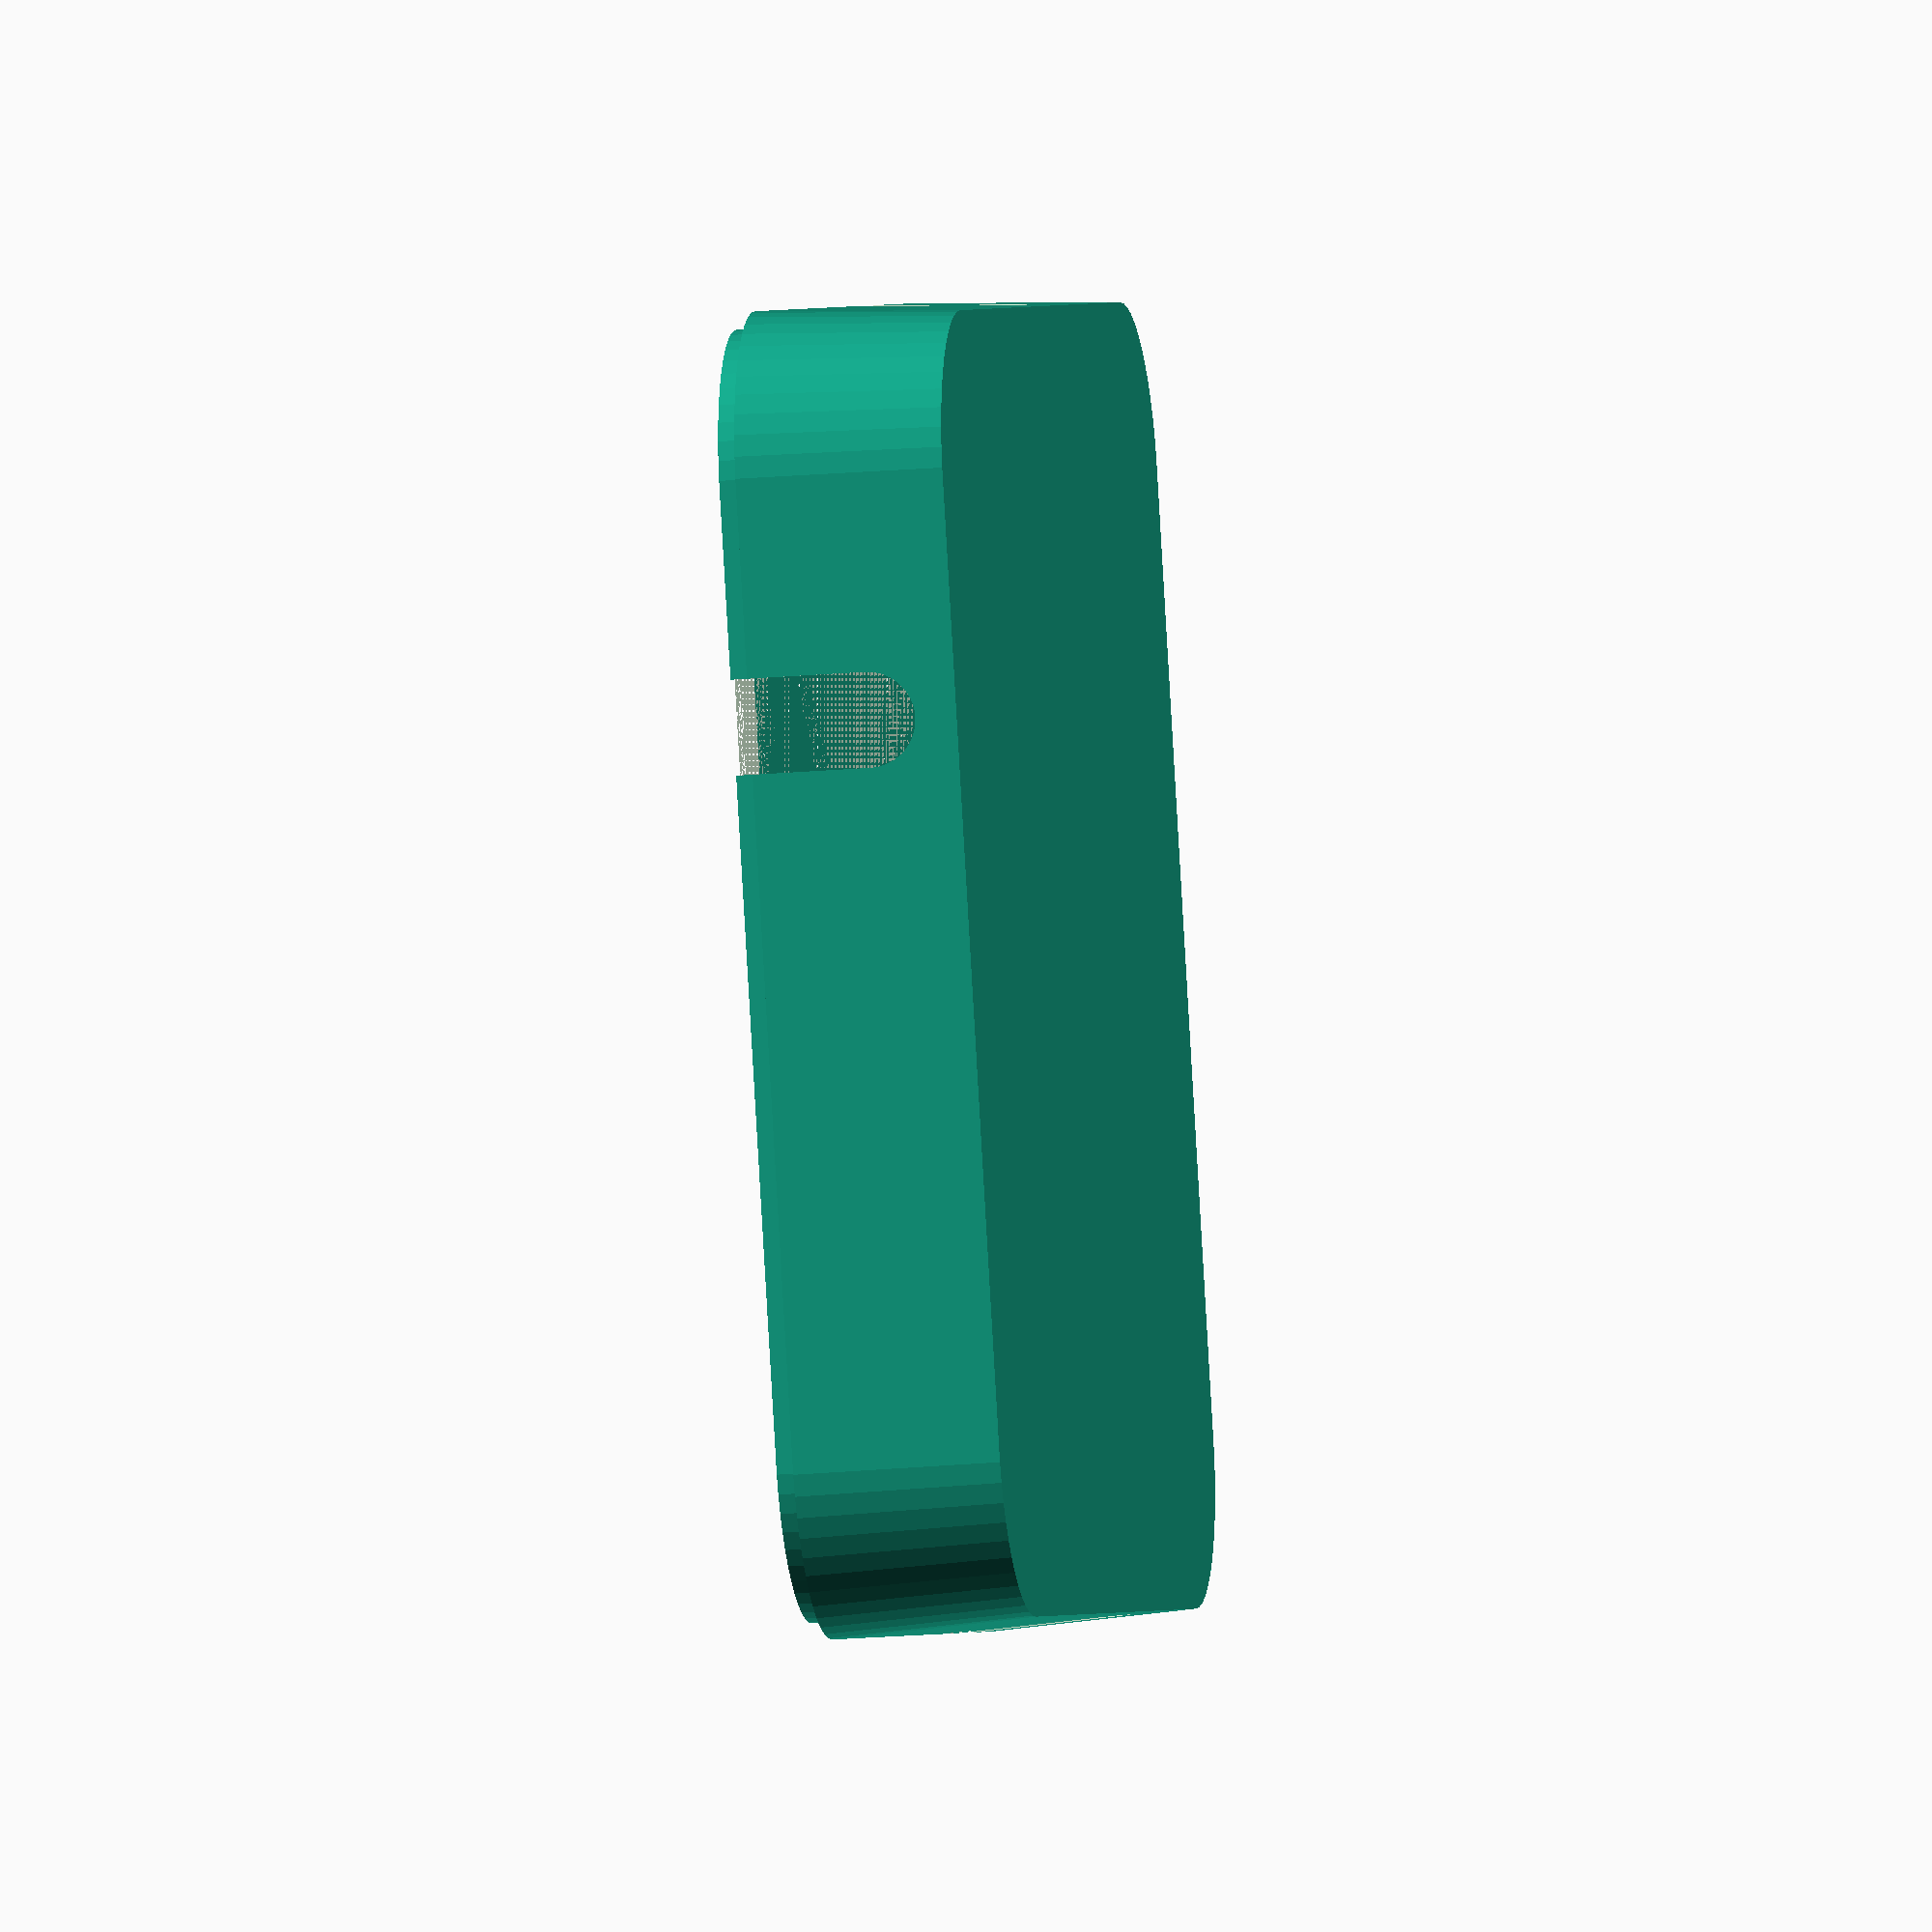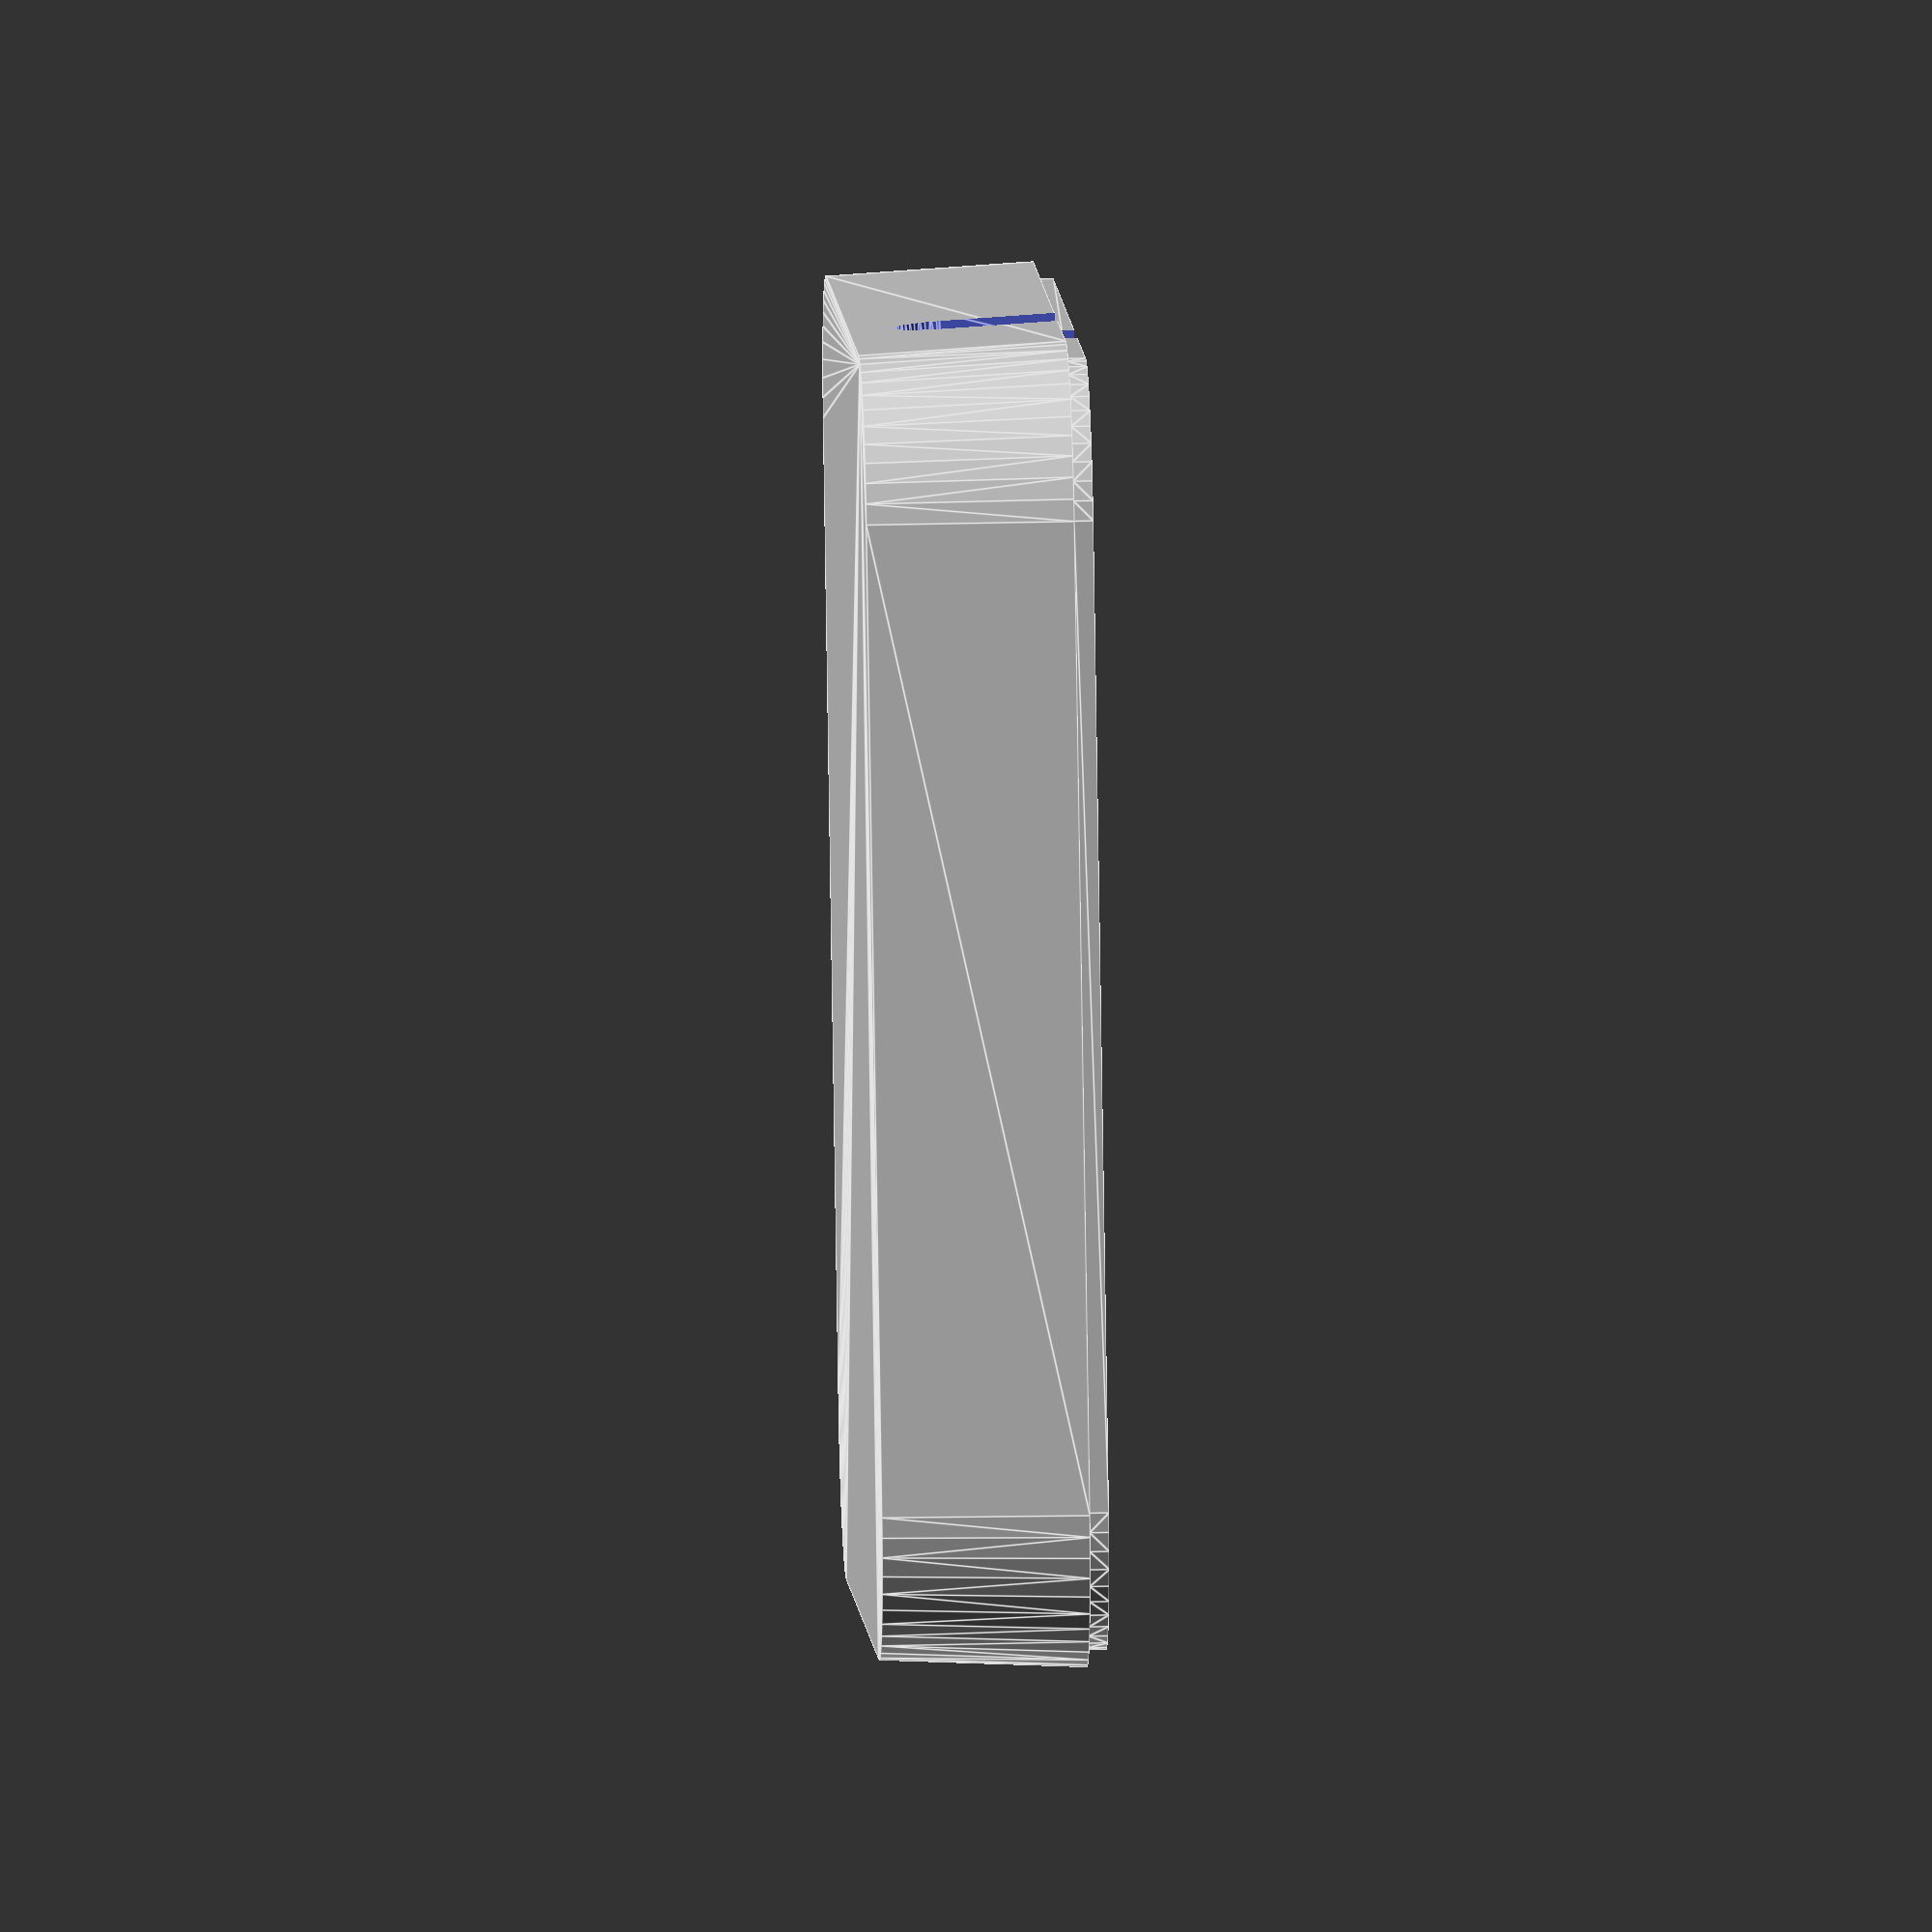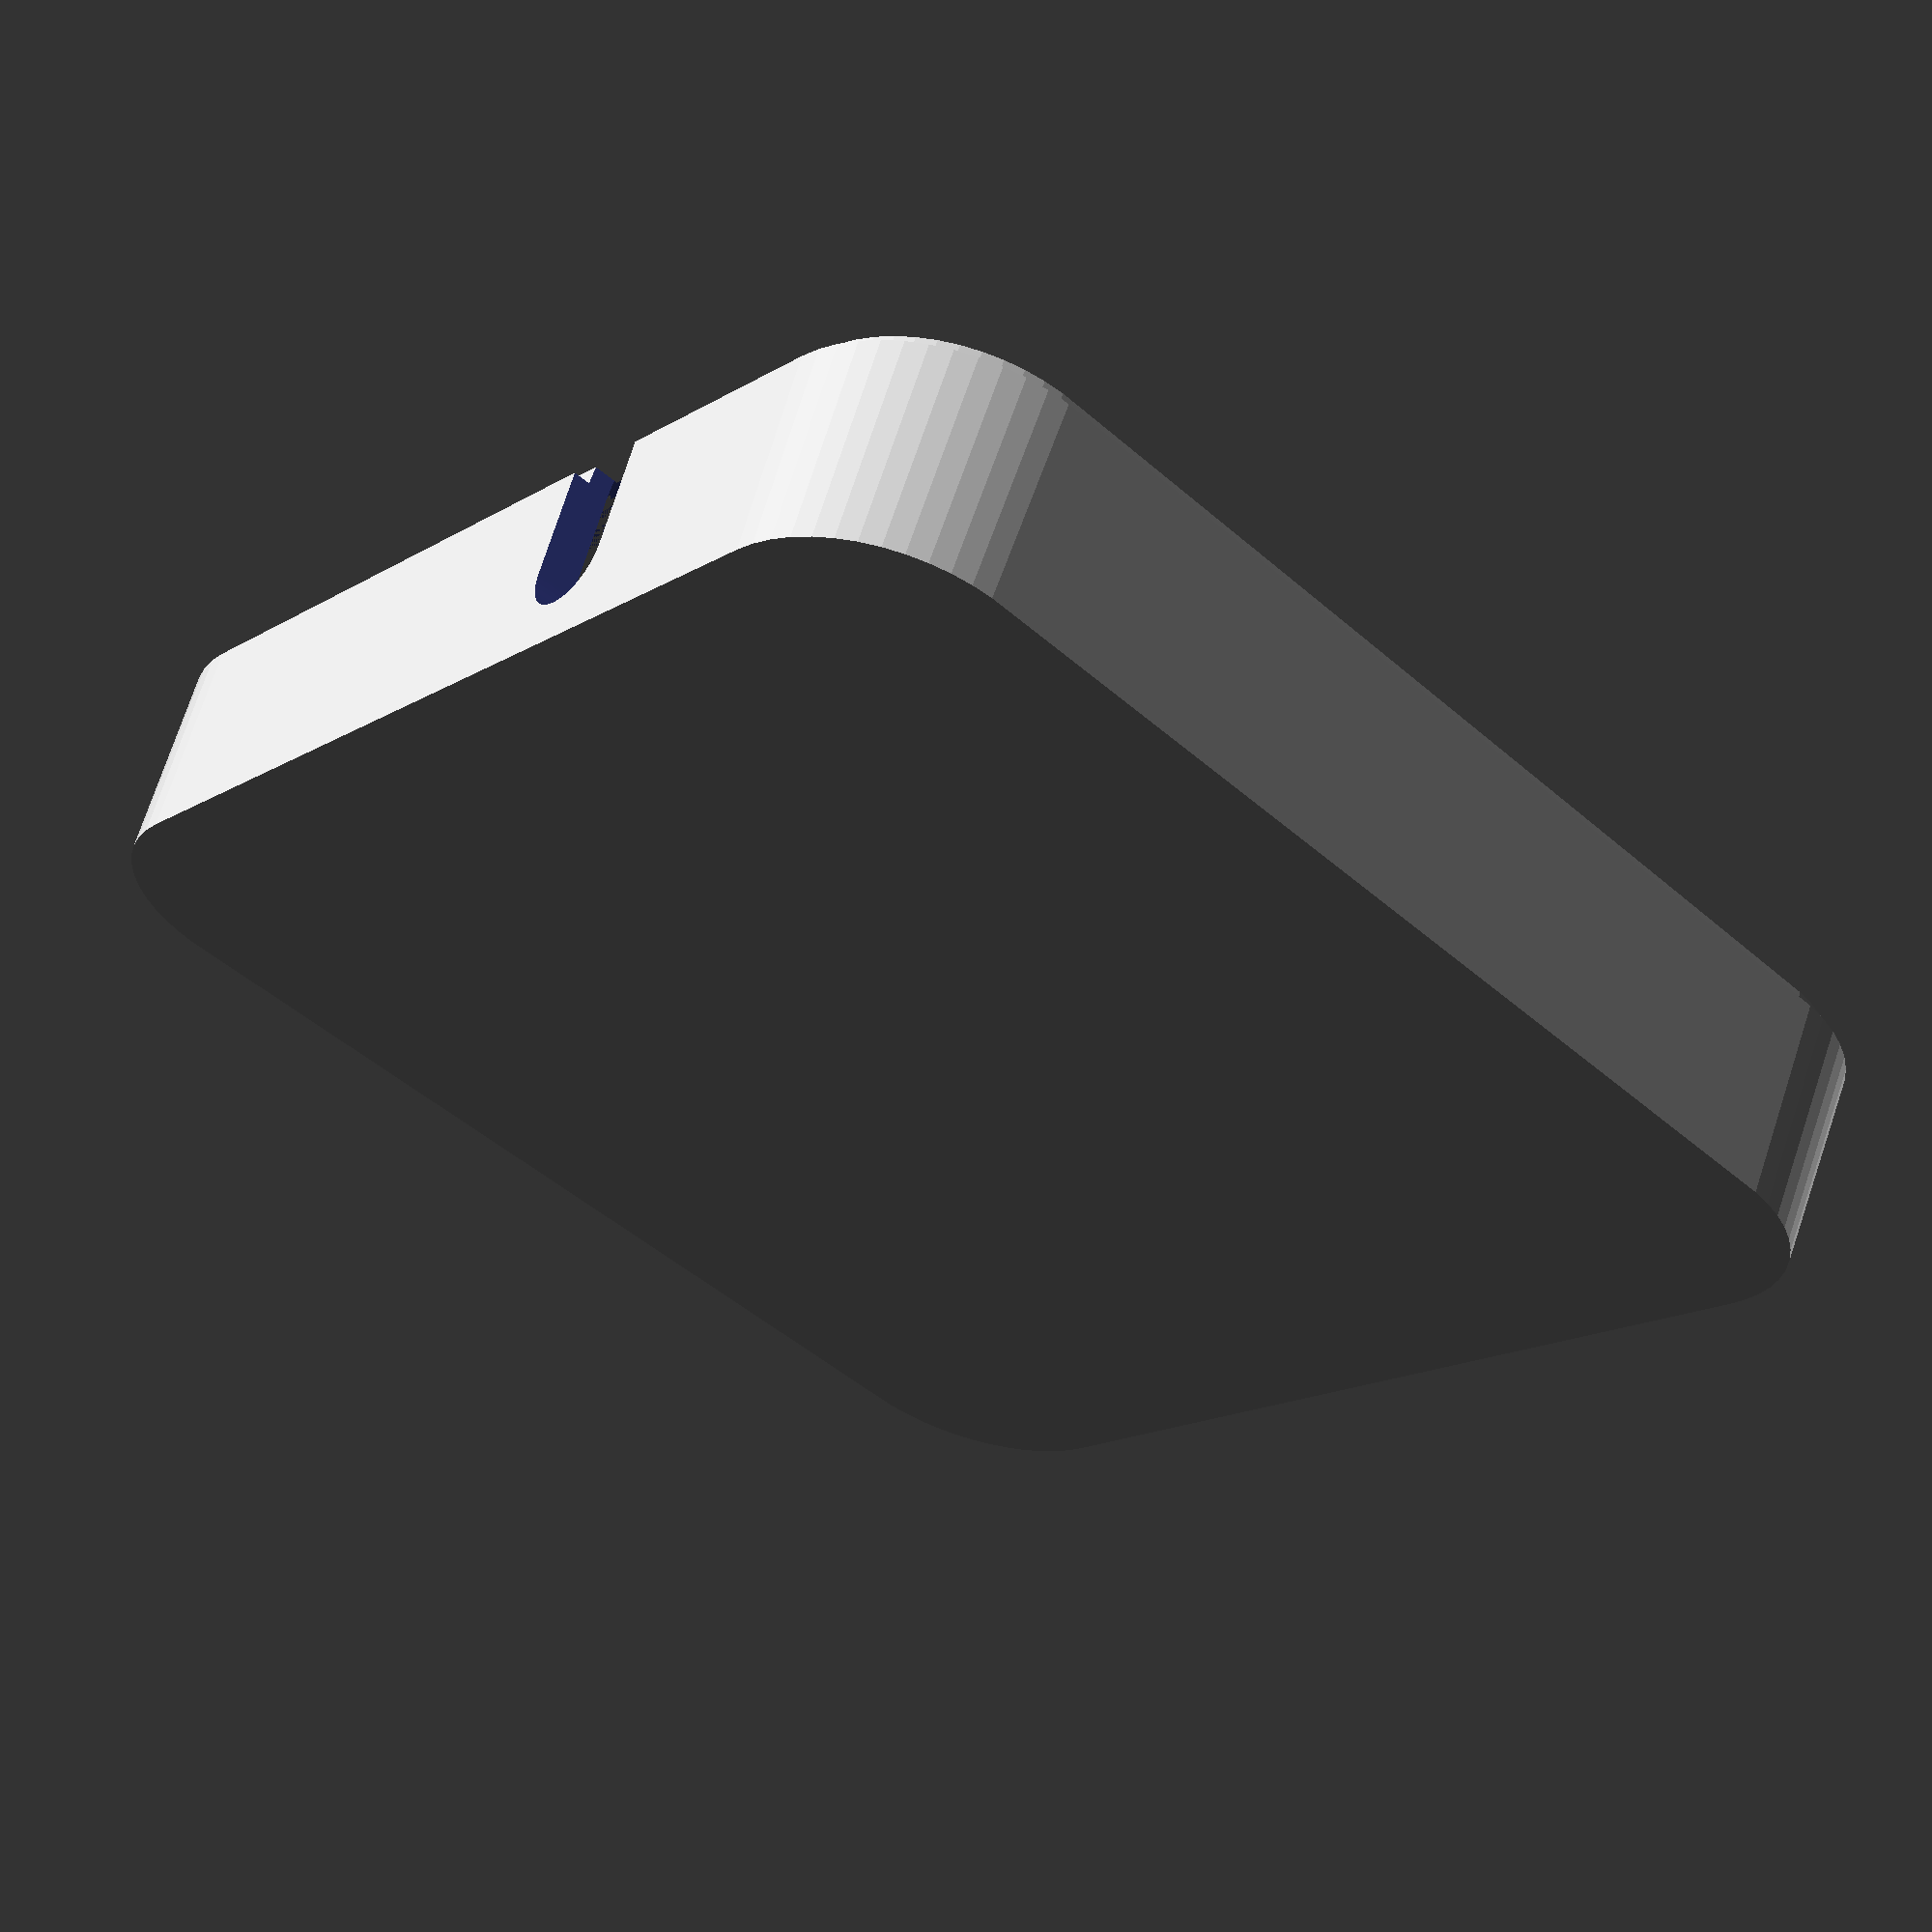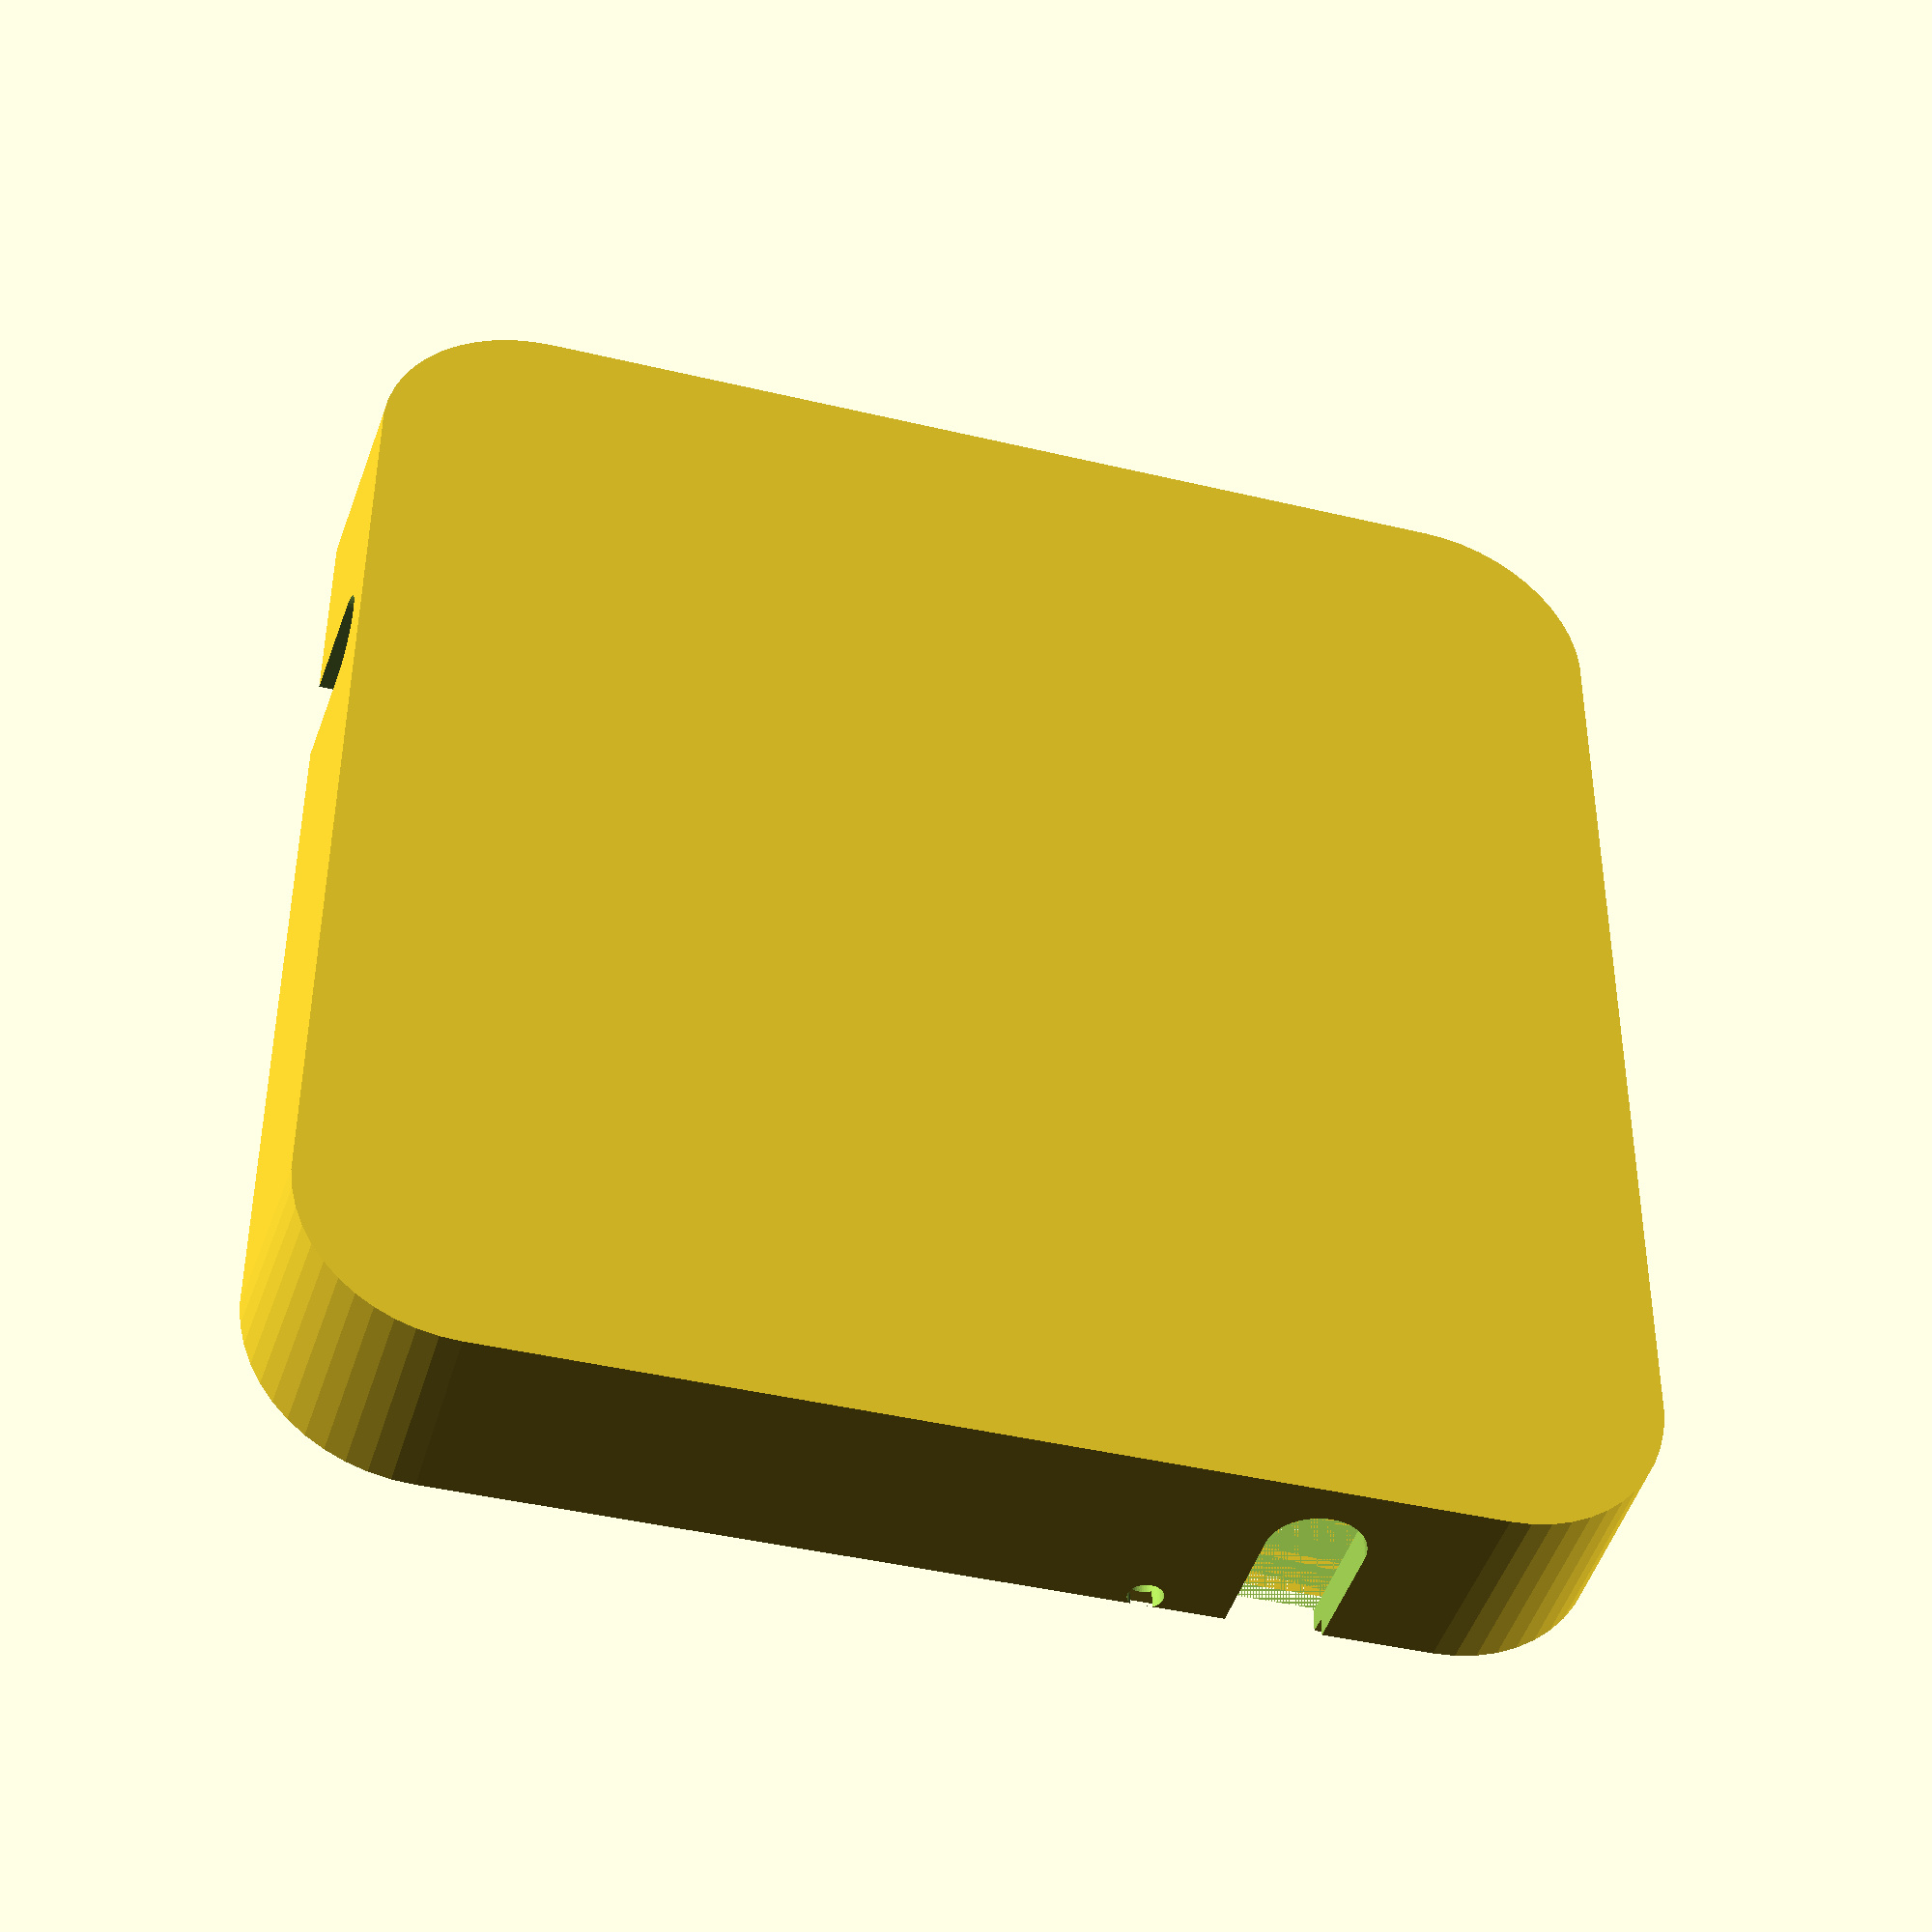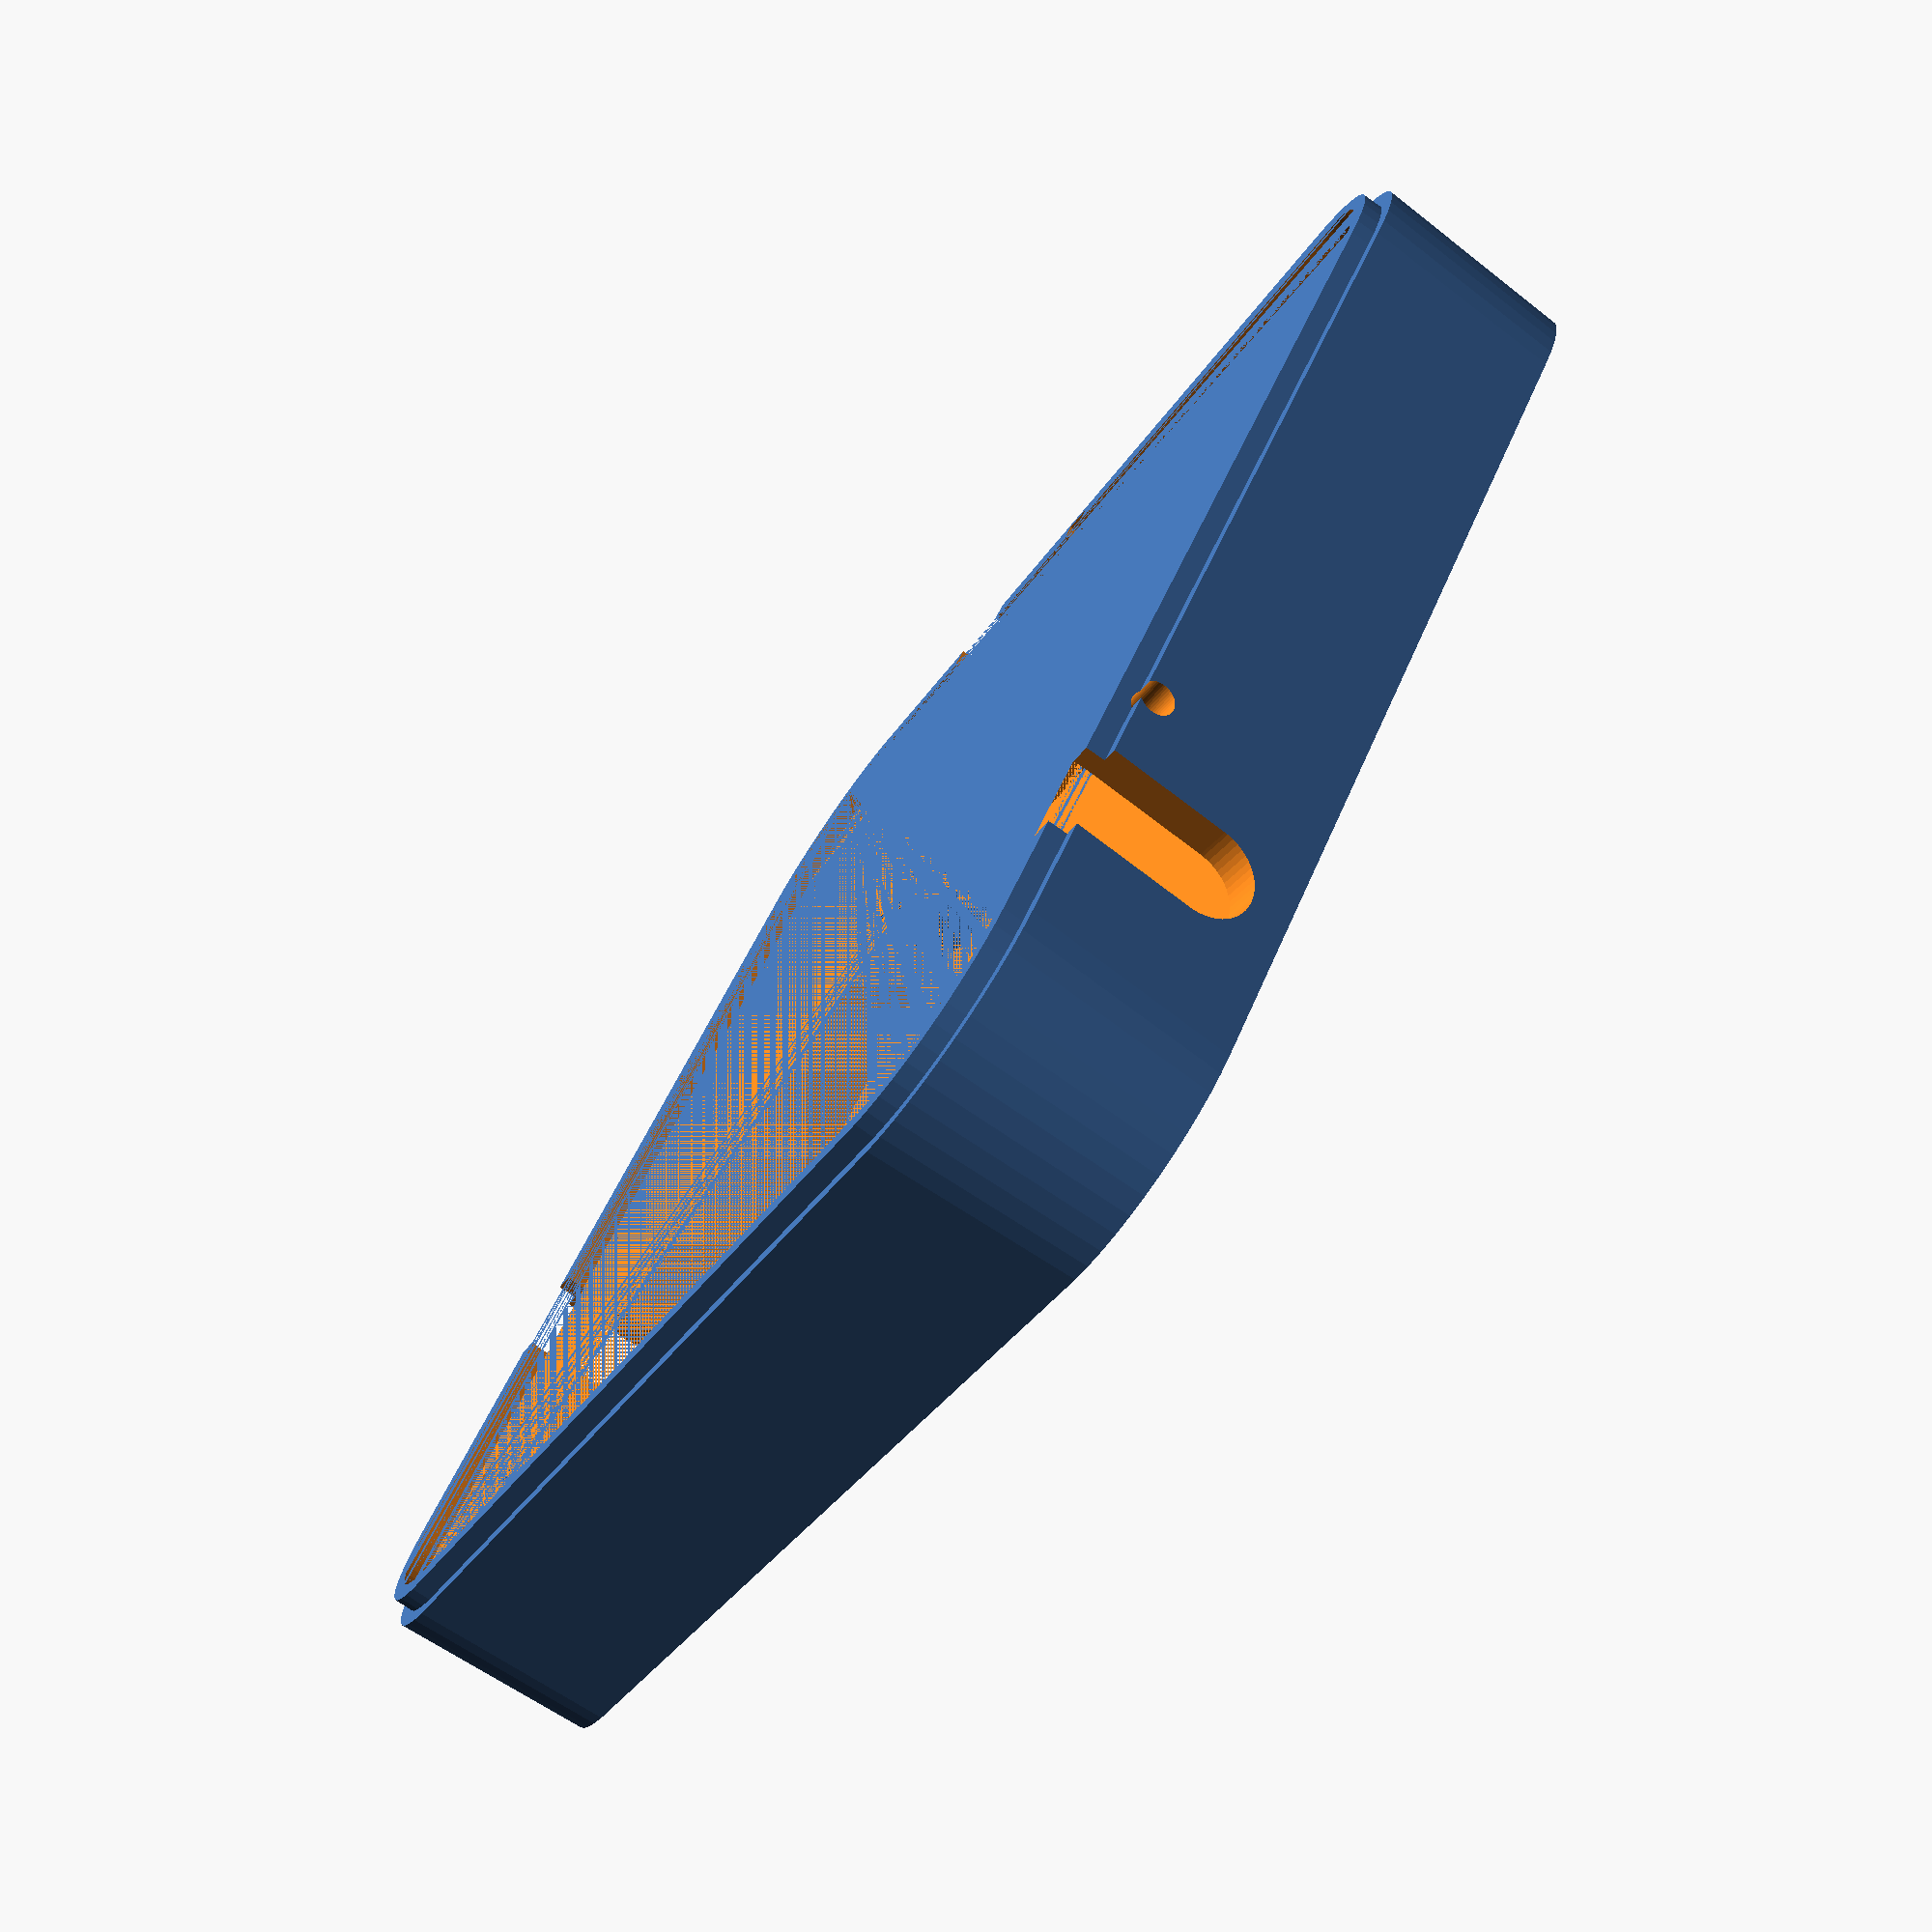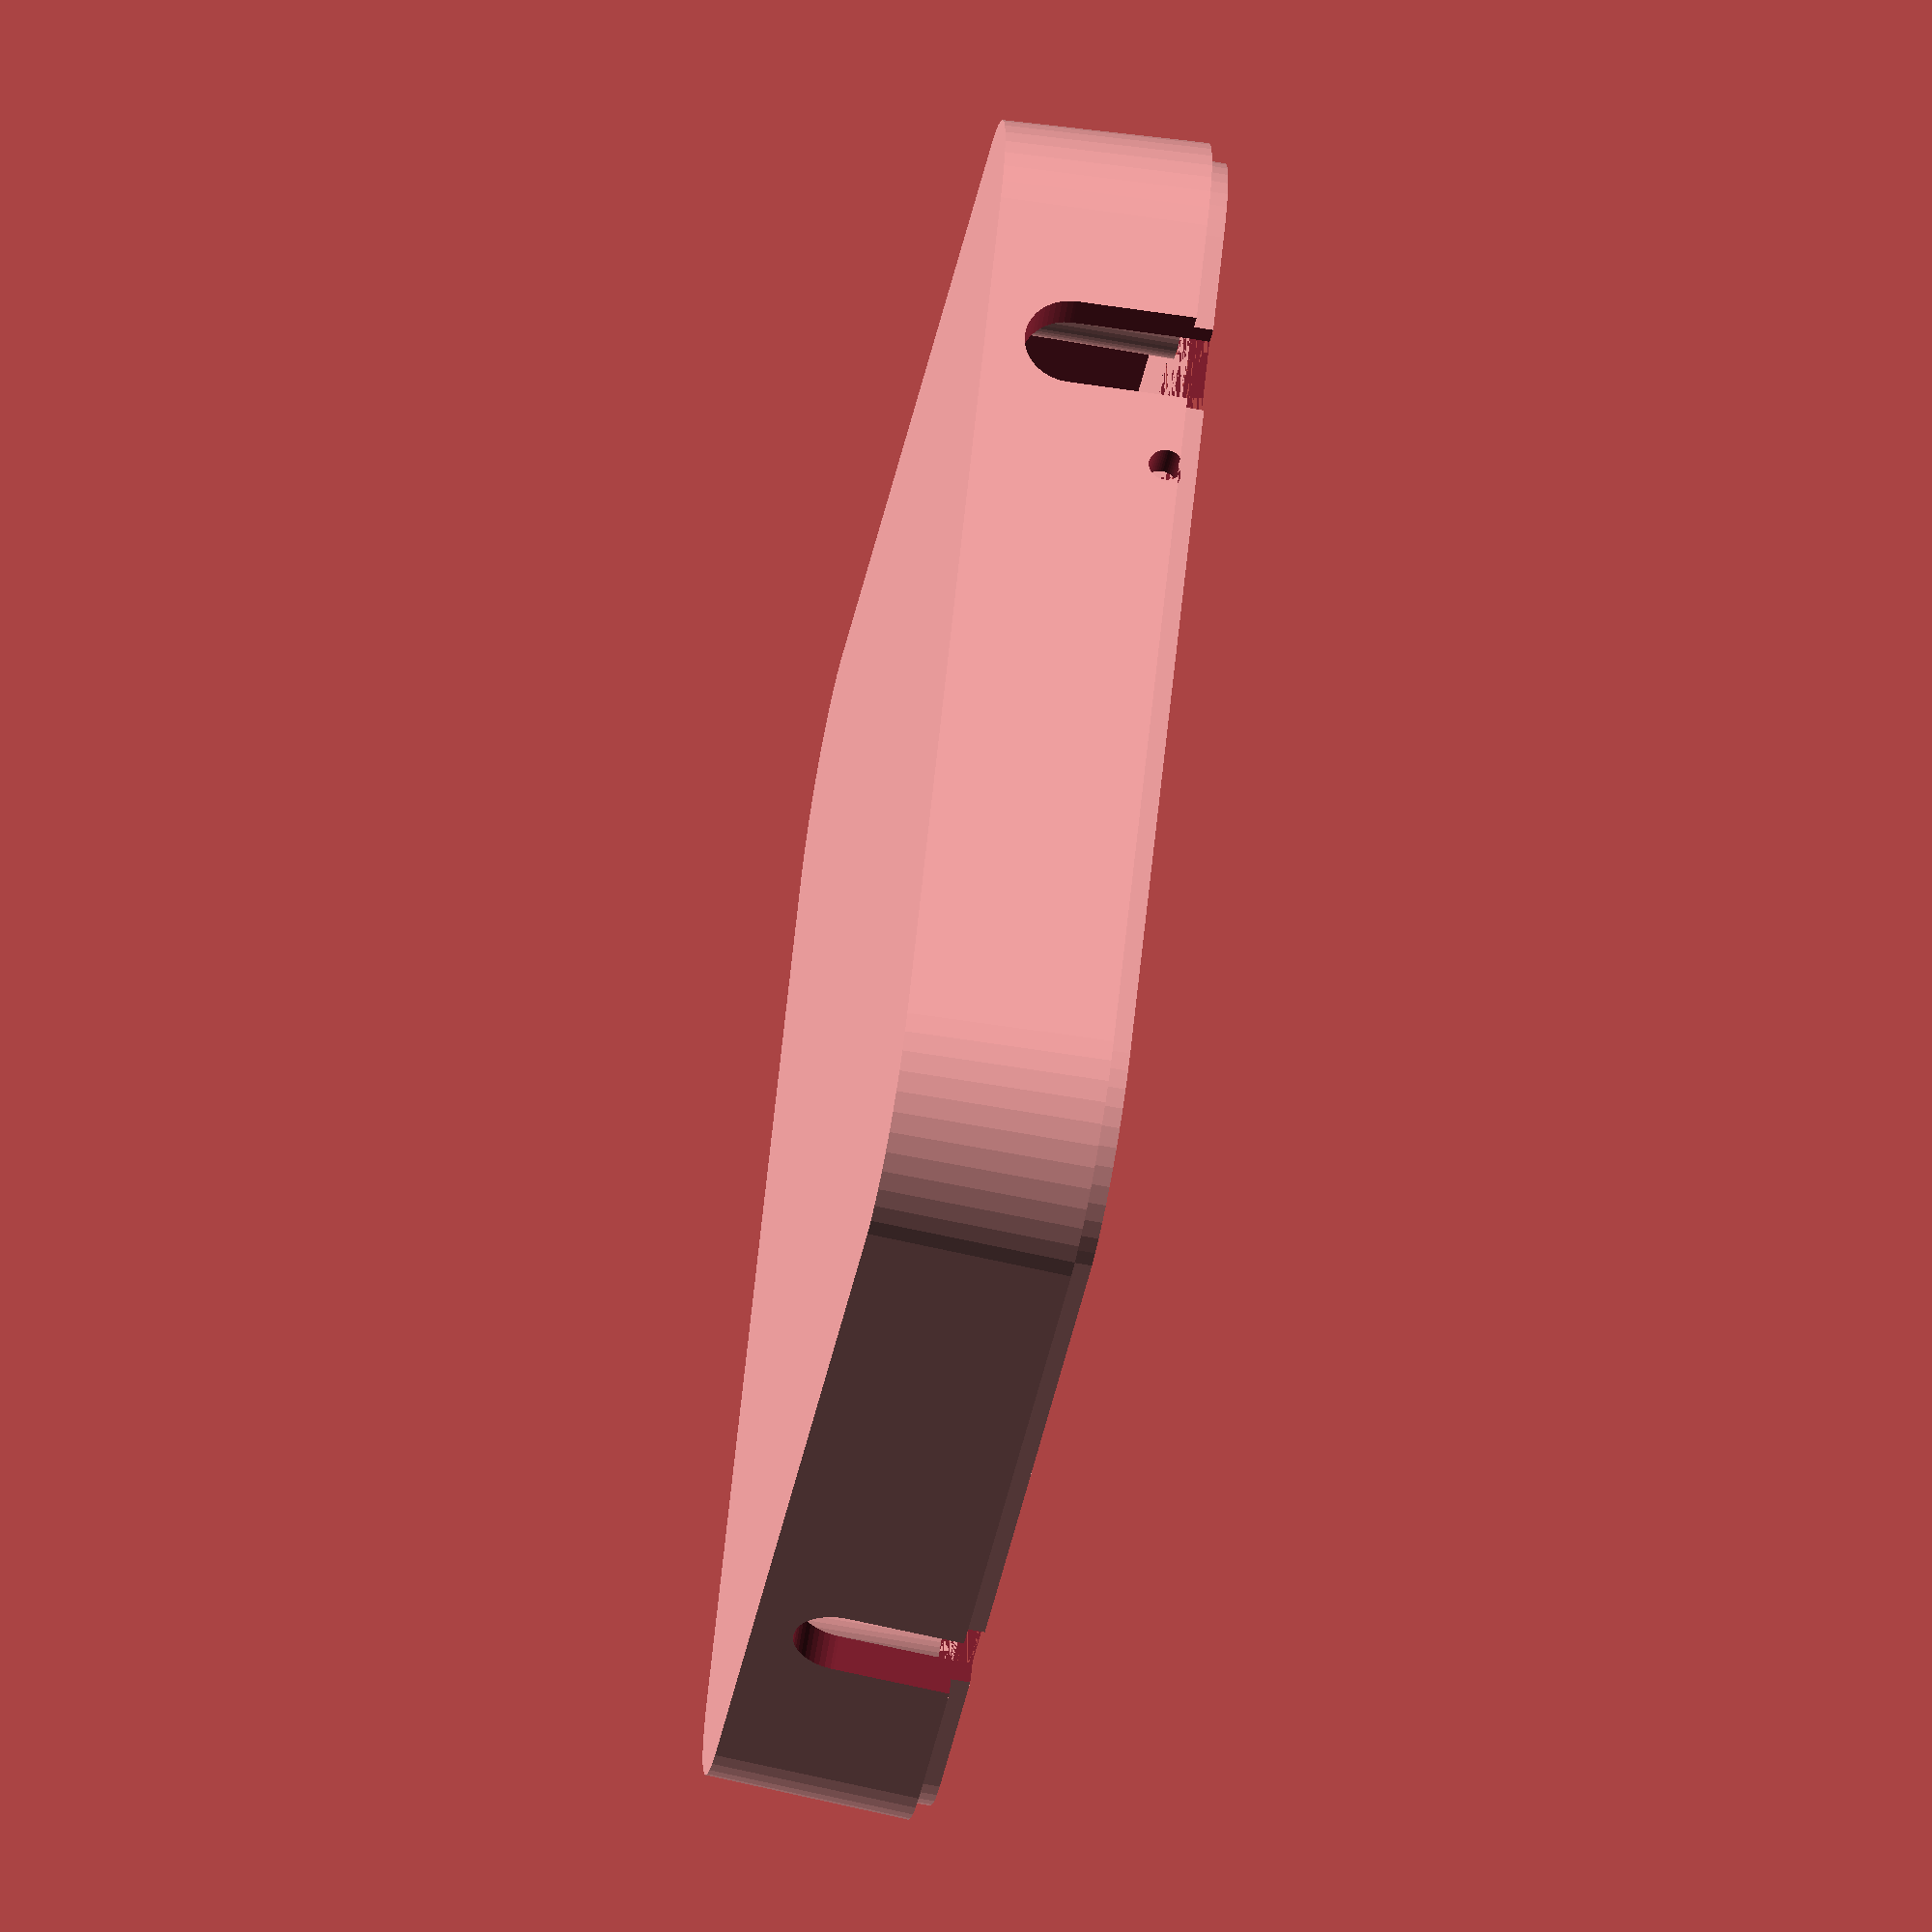
<openscad>
$fn = 50;
// MainModel

difference() {
    union() {
        mainBox(0, 0, 0);
        // button holder
        //rotate([0, 3, 0]) {
            //box(2.29, 32.1, 5.02 - 2.29);
        //}
    }
    // button space
    //rotate([0, 3, 0]) {
        //cut(2.29, 32.1 + 2, 5.02 - 2.29);
    //}
    // esp antenna hole
    translate([49.7 + 5.5, 76.2 - 3 , 9 - 0.47 + 3 - 1.12 - 1]) {
        rotate([0, 87, 90]) {
            antenna();
        }
    }
    // dw antenna hole
    translate([76.2 - 3, 24.5, 9 - 0.47 + 3 - 1.12 - 1.2]) {
        rotate([0, 87, 0]) {
            antenna();
        }
    }
     //nrf antenna hole
     translate([0, 16.5, 9 + 3 - 1.12 -1.2]) {
         rotate([0, 93, 0]) {
             antenna();
         }    
     }
     // led hole
     // + 0.9 emphirically
     translate([0, 28.7 - 3, 2 + 0.9 - 1.12]) {
        rotate([0, 90, 0]) {
            led();
        }
    }
    // wiring hole
    translate([38.1, 76.2 - 1 - 1.5, -1.13]) {
        cube([2, 1, 2.5]);
    }
 }
// Rounded cube with angle
module roundedCubeAngle(xdim, ydim, zdim, rdim) {
    deg = 3;
    h = zdim;
    echo(zdim);
    rTop = rdim - tan(deg) * h;
    hull() {
        translate([rdim, rdim, 0]) {
            cylinder(r1 = rdim, r2 = rTop, h=zdim);
        }
        translate([xdim - rdim, rdim,0]) {
            cylinder(r1 = rdim, r2 = rTop, h = zdim);
        }
        translate([rdim, ydim - rdim, 0]) {
            cylinder(r1 = rdim, r2 = rTop, h = zdim);
        }
        translate([xdim - rdim, ydim - rdim, 0]) {
            cylinder(r1 = rdim, r2 = rTop, h = zdim);
        }
    }
}

// Rounded cube without angle
module roundedCube(xdim, ydim, zdim, rdim) {
    hull() {
        translate([rdim, rdim, 0]) {
            cylinder(r = rdim, h=zdim);
        }
        translate([xdim - rdim, rdim,0]) {
            cylinder(r = rdim, h = zdim);
        }
        translate([rdim, ydim - rdim, 0]) {
            cylinder(r = rdim, h = zdim);
        }
        translate([xdim - rdim, ydim - rdim, 0]) {
            cylinder(r = rdim, h = zdim);
        }
    }
}

// Inner cilinders
module innerCilinder(xdim, ydim, hdim) {
    // inner parameters
    radius = 2.375;
    batteryH = 11;
    // remove batteryH in case of external power supply
    // cilH = 14.98 + batteryH;
    cilH = 14.98 - 5; // make battery thinner
    translate([xdim, ydim, 0]) {
        difference() {
            cylinder(h = cilH, r = radius);
            // -5 for resistance
            cylinder(h = cilH - 5, r = 1.1);
        }
        translate([-0.5, radius, 2]) {
            cube([1, radius, cilH - 2]);
        }
        translate([radius, -0.5 , 2]) {
            cube([radius, 1, cilH - 2]);
        }
    }
}
// main box module
module mainBox(xdim, ydim, zdim) {
   R = 10.17;
   borderH = 2.29;
   batteryH = 11;
   // outer
   owidth = 76.2;
   olength = 76.2;
   // if battery won't be used remove batteryH
   // oheight = 16.92 + batteryH; in case if battery on top
    oheight = 16.92 - 5; // - 5 make top thinner 
   // inner
   iwidth = owidth - (borderH * 2);
   ilength = olength - (borderH * 2);
   iheight = oheight - borderH;
   r = 7.25;
   // pazz
   pazHeight = 1.12;
   //pazHeight = 0; 
   floatPazWidth = 1;
   // cilinders pos according to box size
   xy = 10.16;
   yx = 66.04;
   translate([xdim, ydim, zdim]) { // translate([xdim, ydim, zdim + pazHeight])
       // main box
       difference() {
            roundedCubeAngle(olength, owidth, oheight, R);
            translate([borderH , borderH , 0]) {
                    roundedCubeAngle(ilength, iwidth, iheight, r);
            }
       }
       // vidine koja
       translate([xy * 2, xy * 2, 0]) {
           rotate([0, 0, 180]) {
                innerCilinder(xy, xy, borderH);
           }
       }
       // vidine koja
       translate([yx + xy, yx - xy, 0]) { 
           rotate([0, 0, 90]) {
               innerCilinder(xy, yx, borderH);
           }
       }
       // vidine koja
       translate([yx - xy, yx + xy, 0]) {
            rotate([0, 0, 270]) {
                innerCilinder(yx, xy, borderH);
            }
       }
       // vidine koja   
       innerCilinder(yx, yx, borderH);
   }
   // paz
  
   translate([0, 0, pazHeight * (-1)]) {
   difference() {
       translate([floatPazWidth + xdim, floatPazWidth + ydim, zdim]) {
               roundedCube(74.2, 74.2, pazHeight, R - floatPazWidth);
       }
       translate([borderH + xdim, borderH + ydim, zdim]) {
            roundedCube(iwidth, iwidth, pazHeight, r);
       }
   }
   }
}
module antenna() {
    hull() {
           translate([2.75, 2.75, 0]) {
               // h=3 emphirical, real 2.29
               cylinder(h=3, r=2.75);
           }
           translate([2.75, 0, 0]) {
               // z = 3 emphirical, real 2.29
               cube([9 - 2.75 + 3, 2.75 * 2 , 3]);
           }
    }
}

module led() {
    translate([1, 1, 0]) {
        cylinder(r = 1, h = 3);
    }
}
// button cut
module cut(xpos, ypos, zpos) {
    btnWH = 11.9;
    union() {
        translate ([xpos, ypos, zpos]) {
            translate([-1.5, 0, -0.35]) {
                cube([1.5, btnWH, btnWH + 0.35]);
                translate([-0.8, 5.95, 5.95 + 0.35]) {
                        rotate([0, 90, 0]) {
                            cylinder(h = 2.29, r = 2.6);
                    }
                }
            }
        }
    }
}
// button box
module box(xpos, ypos, zpos) {
    translate([xpos, ypos, zpos]) {
        difference() {
            // 2 is button enclousure width
            cube([6.7 + 2, 11.9 + 4, 11.9 + 2]);
            translate([-0.05, 2 - 0.05, 0]) {
                cube([6.7 + 0.1, 11.9 + 0.1, 11.9]);
            }
        }
    }
}
</openscad>
<views>
elev=19.3 azim=250.5 roll=280.0 proj=o view=solid
elev=330.2 azim=244.9 roll=87.9 proj=o view=edges
elev=120.6 azim=41.3 roll=163.2 proj=p view=wireframe
elev=221.4 azim=90.2 roll=196.0 proj=p view=wireframe
elev=76.1 azim=322.5 roll=235.0 proj=p view=solid
elev=244.5 azim=32.1 roll=100.4 proj=o view=solid
</views>
